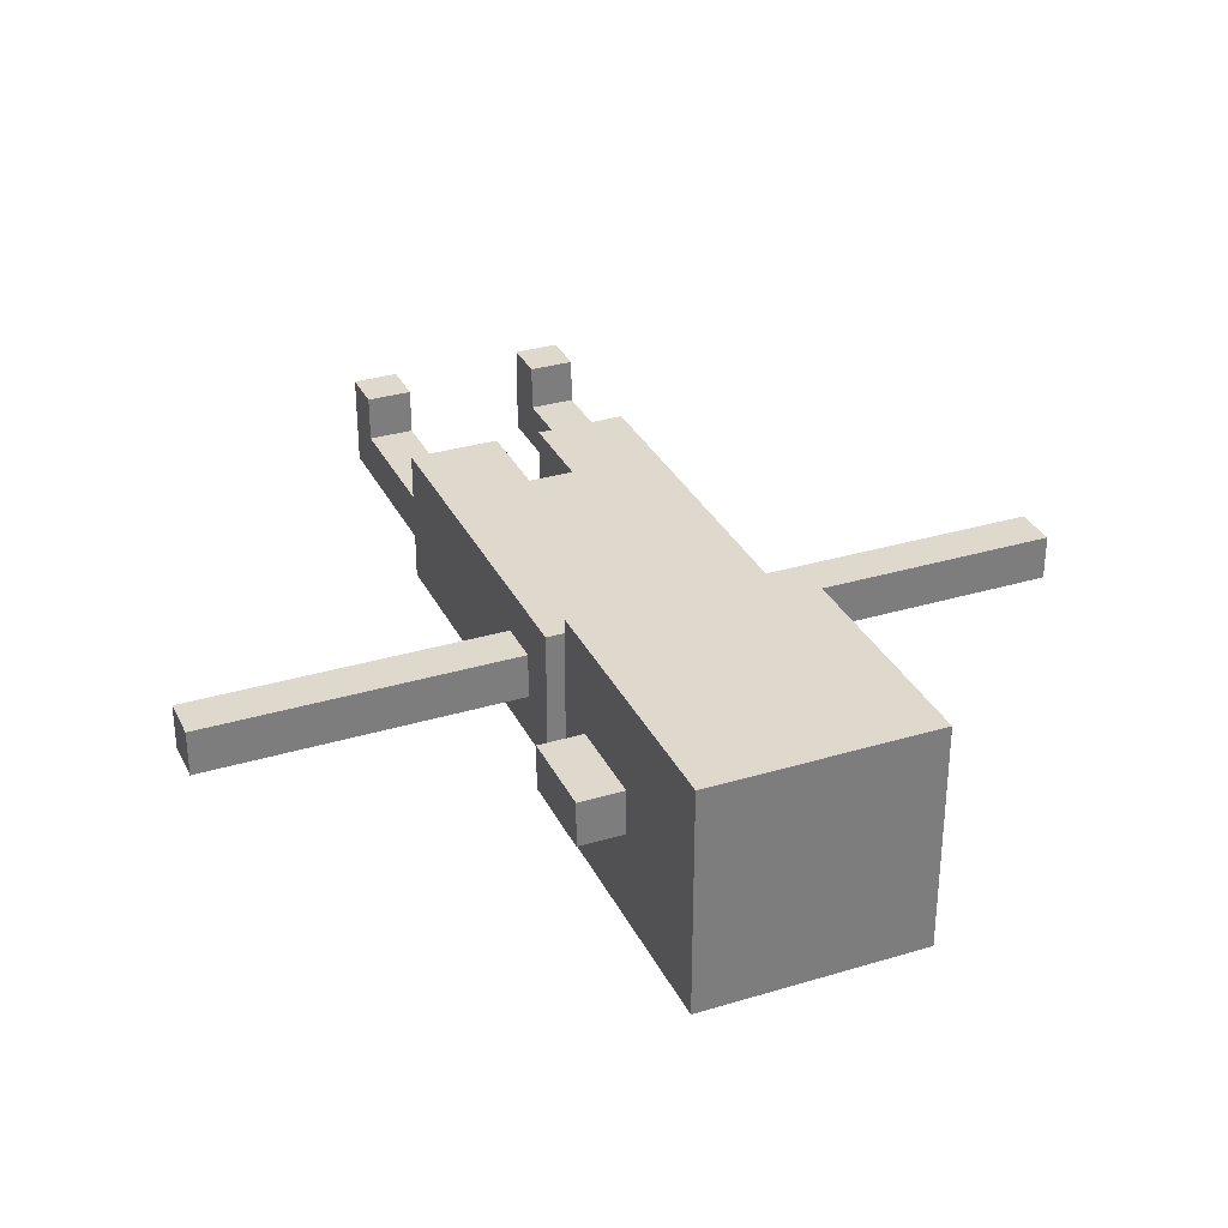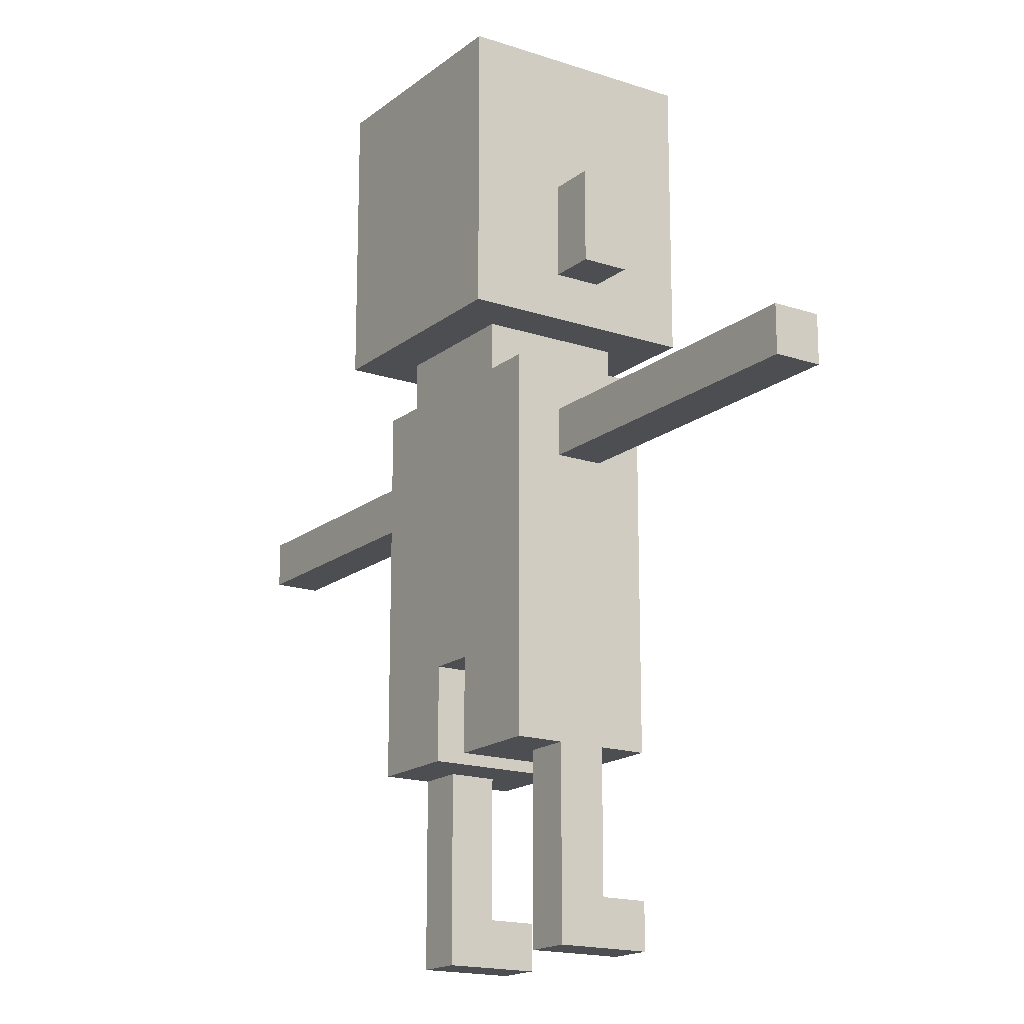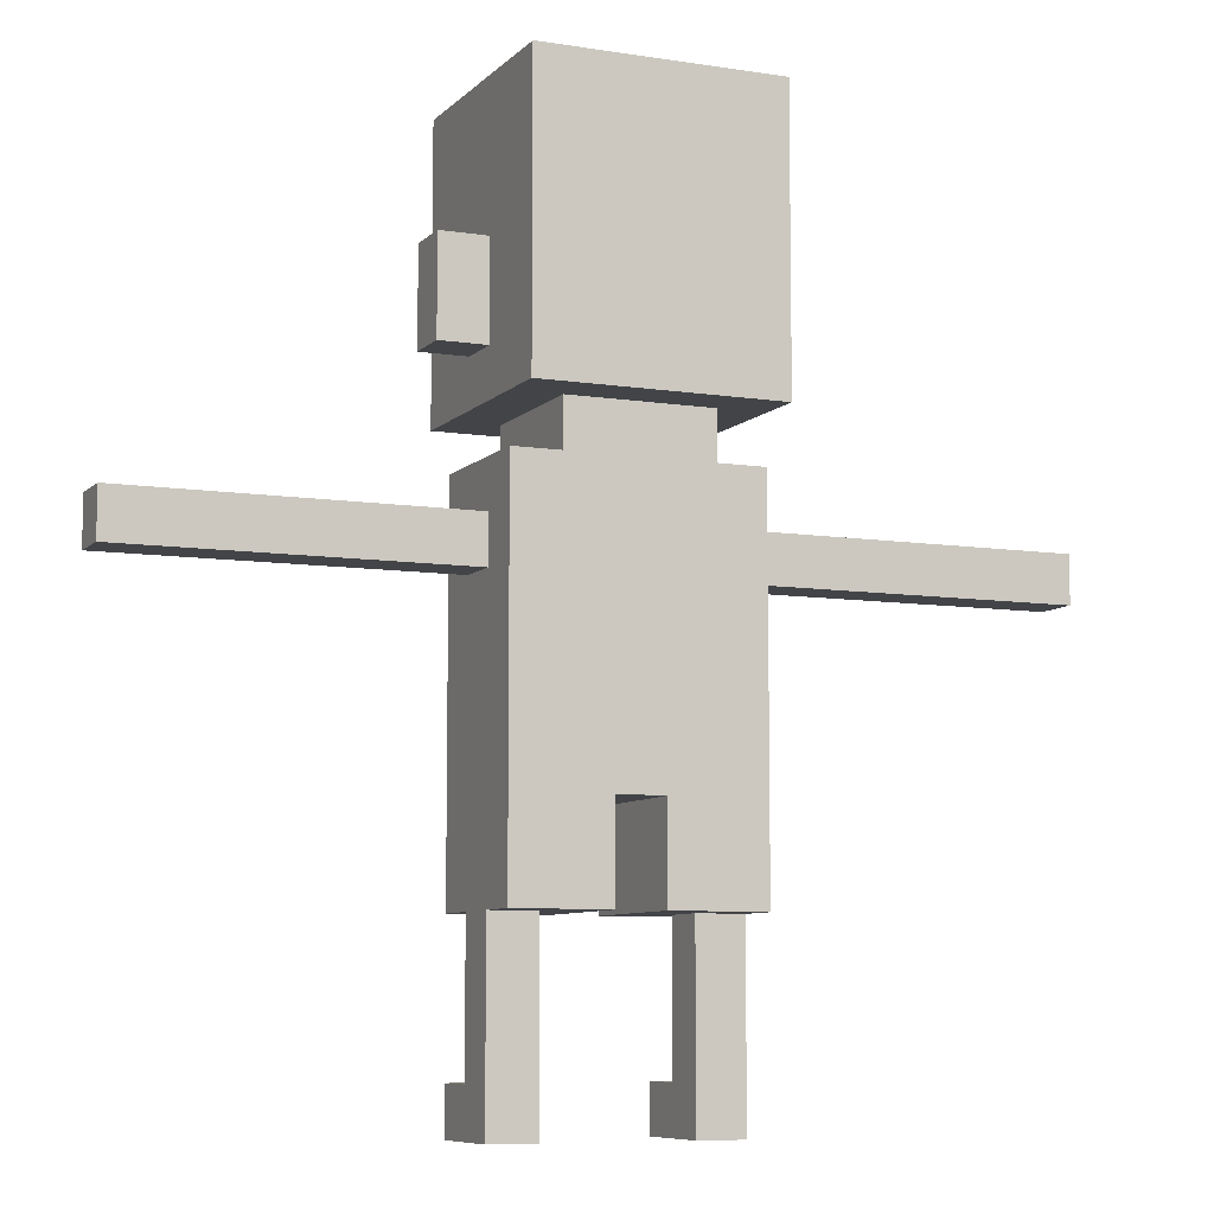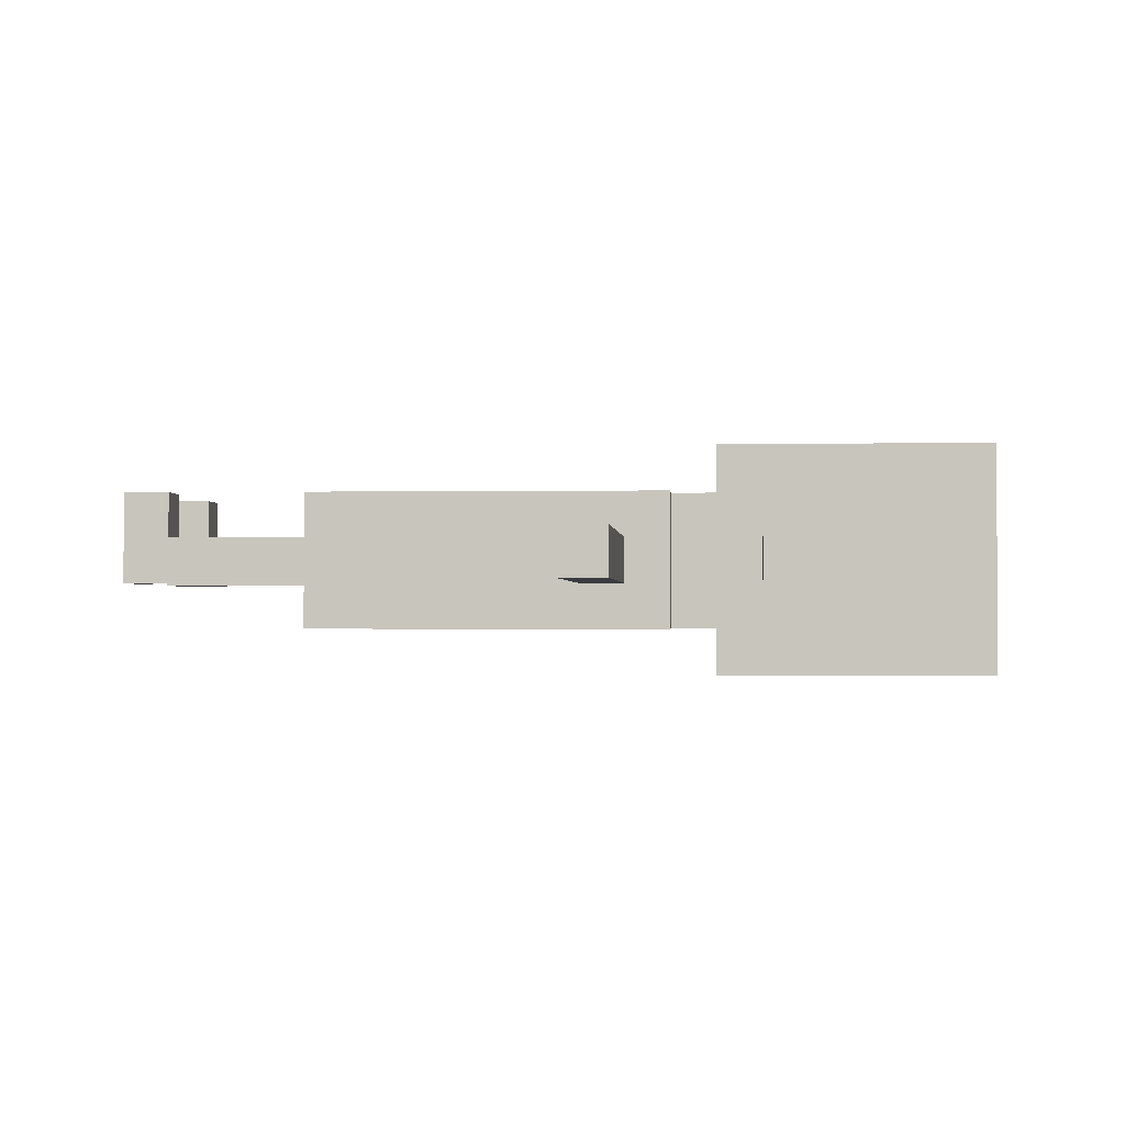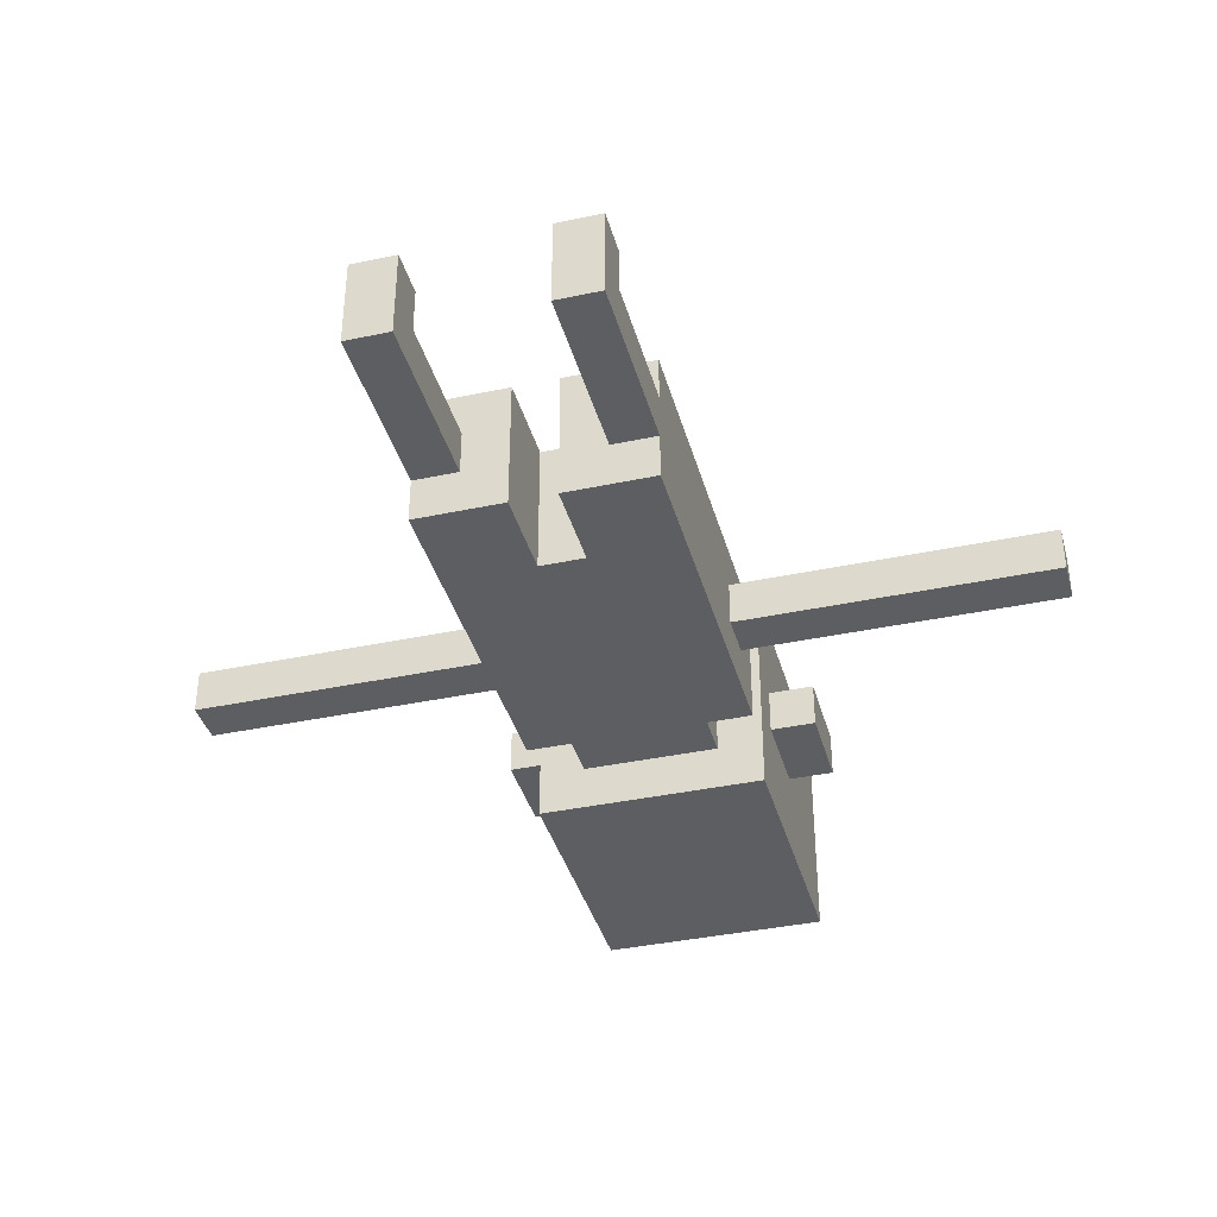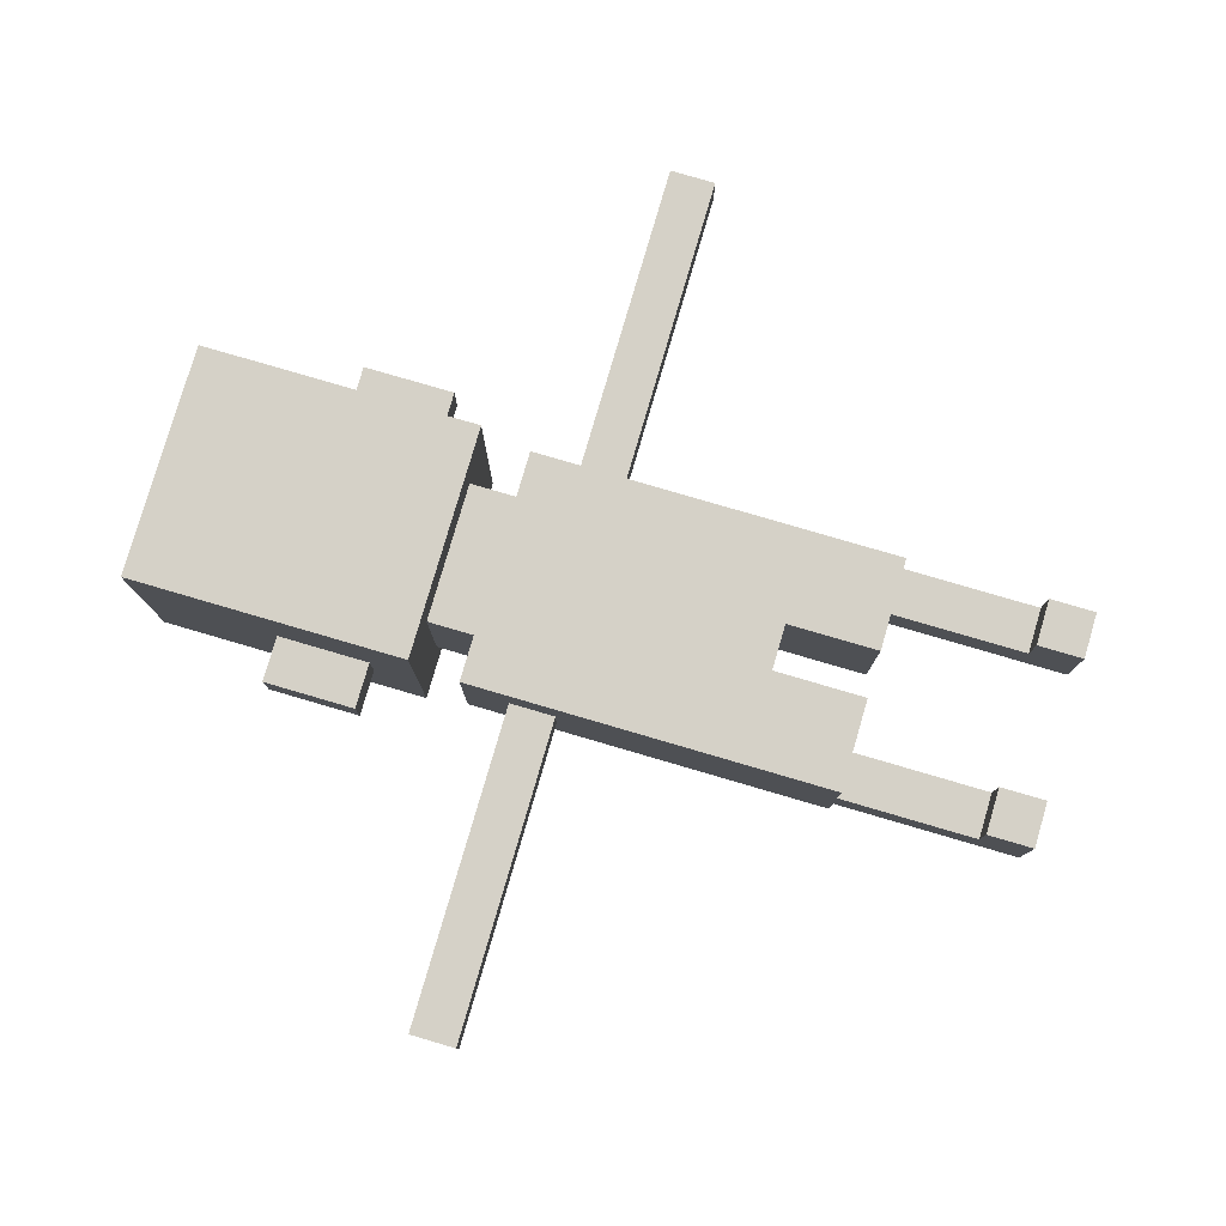
<metadata>
{"format":"obj","ext":"obj","renderer":"f3d","projection":"perspective","resolution":1024,"background":"white","views":[{"elev":31.9,"azim":157.1,"up":"+Z"},{"elev":-17.2,"azim":-123.7,"up":"+Y"},{"elev":-8.0,"azim":156.4,"up":"+Y"},{"elev":-1.3,"azim":93.8,"up":"+Z"},{"elev":-38.2,"azim":15.1,"up":"+Z"},{"elev":79.4,"azim":-73.7,"up":"+Z"}]}
</metadata>
<code>
v -9 10 0.5
v -9 10 -0.5
v -9 11 0.5
v -9 11 -0.5
v -3 14 0.5
v -3 14 -0.5
v -3 16 0.5
v -3 16 -0.5
v -2 0 1.5
v -2 0 -0.5
v -2 1 1.5
v -2 1 0.5
v -2 3 0.5
v -2 3 -0.5
v -2 4 1.5
v -2 4 0.5
v -2 4 -0.5
v -2 4 -1.5
v -2 7 1.5
v -2 7 -1.5
v -2 10 0.5
v -2 10 -0.5
v -2 11 0.5
v -2 11 -0.5
v -2 12 1.5
v -2 12 -1.5
v -2 13 2.5
v -2 13 -2.5
v -2 14 2.5
v -2 14 1.5
v -2 14 0.5
v -2 14 -0.5
v -2 14 -1.5
v -2 14 -2.5
v -2 16 2.5
v -2 16 1.5
v -2 16 0.5
v -2 16 -0.5
v -2 16 -1.5
v -2 17 2.5
v -2 17 1.5
v -2 19 2.5
v -2 19 -2.5
v -1 12 1.5
v -1 12 -1.5
v -1 13 1.5
v -1 13 -1.5
v 1 4 1.5
v 1 4 -1.5
v 1 6 1.5
v 1 6 -1.5
v 2 0 1.5
v 2 0 -0.5
v 2 1 1.5
v 2 1 0.5
v 2 3 0.5
v 2 3 -0.5
v 2 4 0.5
v 2 4 -0.5
v -1 0 1.5
v -1 0 -0.5
v -1 1 1.5
v -1 1 0.5
v -1 3 0.5
v -1 3 -0.5
v -1 4 0.5
v -1 4 -0.5
v 0 4 1.5
v 0 4 -1.5
v 0 6 1.5
v 0 6 -1.5
v 2 12 1.5
v 2 12 -1.5
v 2 13 1.5
v 2 13 -1.5
v 3 0 1.5
v 3 0 -0.5
v 3 1 1.5
v 3 1 0.5
v 3 3 0.5
v 3 3 -0.5
v 3 4 1.5
v 3 4 0.5
v 3 4 -0.5
v 3 4 -1.5
v 3 7 1.5
v 3 7 -1.5
v 3 10 0.5
v 3 10 -0.5
v 3 11 0.5
v 3 11 -0.5
v 3 12 1.5
v 3 12 -1.5
v 3 13 2.5
v 3 13 -2.5
v 3 14 2.5
v 3 14 1.5
v 3 14 0.5
v 3 14 -0.5
v 3 14 -2.5
v 3 16 2.5
v 3 16 1.5
v 3 16 0.5
v 3 16 -0.5
v 3 17 2.5
v 3 17 1.5
v 3 19 2.5
v 3 19 -2.5
v 4 14 0.5
v 4 14 -0.5
v 4 16 0.5
v 4 16 -0.5
v 10 10 0.5
v 10 10 -0.5
v 10 11 0.5
v 10 11 -0.5
v -2 13 2.5
v -2 14 2.5
v -2 16 2.5
v -2 17 2.5
v -2 19 2.5
v -1 14 2.5
v -1 16 2.5
v 0 13 2.5
v 0 14 2.5
v 0 16 2.5
v 1 13 2.5
v 1 14 2.5
v 1 16 2.5
v 2 14 2.5
v 2 16 2.5
v 3 13 2.5
v 3 14 2.5
v 3 16 2.5
v 3 17 2.5
v 3 19 2.5
v -2 0 1.5
v -2 1 1.5
v -2 4 1.5
v -2 7 1.5
v -2 12 1.5
v -1 0 1.5
v -1 1 1.5
v -1 12 1.5
v -1 13 1.5
v 0 4 1.5
v 0 6 1.5
v 0 13 1.5
v 1 4 1.5
v 1 6 1.5
v 1 13 1.5
v 2 0 1.5
v 2 1 1.5
v 2 12 1.5
v 2 13 1.5
v 3 0 1.5
v 3 1 1.5
v 3 4 1.5
v 3 7 1.5
v 3 12 1.5
v -9 10 0.5
v -9 11 0.5
v -3 10 0.5
v -3 11 0.5
v -3 14 0.5
v -3 16 0.5
v -2 1 0.5
v -2 3 0.5
v -2 4 0.5
v -2 10 0.5
v -2 11 0.5
v -2 14 0.5
v -2 16 0.5
v -1 1 0.5
v -1 3 0.5
v -1 4 0.5
v 2 1 0.5
v 2 3 0.5
v 2 4 0.5
v 3 1 0.5
v 3 3 0.5
v 3 4 0.5
v 3 10 0.5
v 3 11 0.5
v 3 14 0.5
v 3 16 0.5
v 4 10 0.5
v 4 11 0.5
v 4 14 0.5
v 4 16 0.5
v 10 10 0.5
v 10 11 0.5
v -9 10 -0.5
v -9 11 -0.5
v -3 10 -0.5
v -3 11 -0.5
v -3 14 -0.5
v -3 16 -0.5
v -2 0 -0.5
v -2 3 -0.5
v -2 4 -0.5
v -2 10 -0.5
v -2 11 -0.5
v -2 14 -0.5
v -2 16 -0.5
v -1 0 -0.5
v -1 3 -0.5
v -1 4 -0.5
v 2 0 -0.5
v 2 3 -0.5
v 2 4 -0.5
v 3 0 -0.5
v 3 3 -0.5
v 3 4 -0.5
v 3 10 -0.5
v 3 11 -0.5
v 3 14 -0.5
v 3 16 -0.5
v 4 10 -0.5
v 4 11 -0.5
v 4 14 -0.5
v 4 16 -0.5
v 10 10 -0.5
v 10 11 -0.5
v -2 4 -1.5
v -2 7 -1.5
v -2 12 -1.5
v -1 12 -1.5
v -1 13 -1.5
v 0 4 -1.5
v 0 6 -1.5
v 1 4 -1.5
v 1 6 -1.5
v 2 12 -1.5
v 2 13 -1.5
v 3 4 -1.5
v 3 7 -1.5
v 3 12 -1.5
v -2 13 -2.5
v -2 14 -2.5
v -2 19 -2.5
v 3 13 -2.5
v 3 14 -2.5
v 3 19 -2.5
v -2 0 1.5
v -1 0 1.5
v 2 0 1.5
v 3 0 1.5
v -2 0 -0.5
v -1 0 -0.5
v 2 0 -0.5
v 3 0 -0.5
v -2 4 1.5
v 0 4 1.5
v 1 4 1.5
v 3 4 1.5
v -2 4 0.5
v -1 4 0.5
v 2 4 0.5
v 3 4 0.5
v -2 4 -0.5
v -1 4 -0.5
v 2 4 -0.5
v 3 4 -0.5
v -2 4 -1.5
v 0 4 -1.5
v 1 4 -1.5
v 3 4 -1.5
v 0 6 1.5
v 1 6 1.5
v 0 6 -1.5
v 1 6 -1.5
v -9 10 0.5
v -3 10 0.5
v -2 10 0.5
v 3 10 0.5
v 4 10 0.5
v 10 10 0.5
v -9 10 -0.5
v -3 10 -0.5
v -2 10 -0.5
v 3 10 -0.5
v 4 10 -0.5
v 10 10 -0.5
v -2 13 2.5
v 0 13 2.5
v 1 13 2.5
v 3 13 2.5
v -1 13 1.5
v 0 13 1.5
v 1 13 1.5
v 2 13 1.5
v -1 13 -1.5
v 2 13 -1.5
v -2 13 -2.5
v 3 13 -2.5
v -3 14 0.5
v -2 14 0.5
v 3 14 0.5
v 4 14 0.5
v -3 14 -0.5
v -2 14 -0.5
v 3 14 -0.5
v 4 14 -0.5
v -2 1 1.5
v -1 1 1.5
v 2 1 1.5
v 3 1 1.5
v -2 1 0.5
v -1 1 0.5
v 2 1 0.5
v 3 1 0.5
v -9 11 0.5
v -3 11 0.5
v -2 11 0.5
v 3 11 0.5
v 4 11 0.5
v 10 11 0.5
v -9 11 -0.5
v -3 11 -0.5
v -2 11 -0.5
v 3 11 -0.5
v 4 11 -0.5
v 10 11 -0.5
v -2 12 1.5
v -1 12 1.5
v 2 12 1.5
v 3 12 1.5
v -2 12 -1.5
v -1 12 -1.5
v 2 12 -1.5
v 3 12 -1.5
v -3 16 0.5
v -2 16 0.5
v 3 16 0.5
v 4 16 0.5
v -3 16 -0.5
v -2 16 -0.5
v 3 16 -0.5
v 4 16 -0.5
v -2 19 2.5
v 3 19 2.5
v -2 19 -2.5
v 3 19 -2.5
f 3 2 1
f 4 2 3
f 7 6 5
f 8 6 7
f 11 10 9
f 12 10 11
f 13 10 12
f 14 10 13
f 16 14 13
f 17 14 16
f 19 17 16
f 19 18 17
f 19 16 15
f 20 18 19
f 21 20 19
f 22 20 21
f 23 21 19
f 24 20 22
f 25 23 19
f 25 24 23
f 26 20 24
f 26 24 25
f 29 28 27
f 30 28 29
f 31 28 30
f 32 28 31
f 33 28 32
f 34 28 33
f 35 30 29
f 36 31 30
f 36 30 35
f 37 31 36
f 38 33 32
f 39 34 33
f 39 33 38
f 40 36 35
f 41 38 37
f 41 36 40
f 41 37 36
f 41 39 38
f 42 41 40
f 43 34 39
f 43 41 42
f 43 39 41
f 46 45 44
f 47 45 46
f 50 49 48
f 51 49 50
f 54 53 52
f 55 53 54
f 56 53 55
f 57 53 56
f 58 57 56
f 59 57 58
f 60 61 62
f 62 61 63
f 63 61 64
f 64 61 65
f 64 65 66
f 66 65 67
f 68 69 70
f 70 69 71
f 72 73 74
f 74 73 75
f 76 77 78
f 78 77 79
f 79 77 80
f 80 77 81
f 80 81 83
f 83 81 84
f 83 84 86
f 84 85 86
f 82 83 86
f 86 85 87
f 86 87 88
f 88 87 89
f 86 88 90
f 89 87 91
f 86 90 92
f 90 91 92
f 91 87 93
f 92 91 93
f 94 95 96
f 96 95 97
f 97 95 98
f 98 95 99
f 99 95 100
f 96 97 101
f 97 98 102
f 101 97 102
f 102 98 103
f 99 100 104
f 101 102 105
f 102 103 106
f 105 102 106
f 103 104 106
f 105 106 107
f 104 100 108
f 107 106 108
f 106 104 108
f 109 110 111
f 111 110 112
f 113 114 115
f 115 114 116
f 122 118 117
f 122 119 118
f 123 120 119
f 123 119 122
f 124 122 117
f 125 123 122
f 125 122 124
f 126 120 123
f 126 123 125
f 127 125 124
f 128 126 125
f 128 125 127
f 129 120 126
f 129 126 128
f 130 128 127
f 130 129 128
f 131 120 129
f 131 129 130
f 132 130 127
f 133 131 130
f 133 130 132
f 134 120 131
f 134 131 133
f 135 121 120
f 135 120 134
f 136 121 135
f 142 138 137
f 143 138 142
f 144 141 140
f 146 140 139
f 147 140 146
f 148 145 144
f 150 140 147
f 151 148 144
f 154 144 140
f 154 151 144
f 155 151 154
f 156 153 152
f 157 153 156
f 158 150 149
f 159 140 150
f 159 150 158
f 159 154 140
f 160 154 159
f 163 162 161
f 164 162 163
f 170 164 163
f 171 164 170
f 172 166 165
f 173 166 172
f 174 168 167
f 175 169 168
f 175 168 174
f 176 169 175
f 180 178 177
f 181 179 178
f 181 178 180
f 182 179 181
f 187 184 183
f 188 184 187
f 189 186 185
f 190 186 189
f 191 188 187
f 192 188 191
f 193 194 195
f 195 194 196
f 195 196 202
f 202 196 203
f 197 198 204
f 204 198 205
f 199 200 206
f 200 201 207
f 206 200 207
f 207 201 208
f 209 210 212
f 210 211 213
f 212 210 213
f 213 211 214
f 215 216 219
f 219 216 220
f 217 218 221
f 221 218 222
f 219 220 223
f 223 220 224
f 226 227 228
f 225 226 230
f 230 226 231
f 231 226 233
f 228 229 234
f 226 228 234
f 234 229 235
f 232 233 236
f 233 226 237
f 236 233 237
f 226 234 237
f 237 234 238
f 239 240 242
f 240 241 243
f 242 240 243
f 243 241 244
f 249 246 245
f 250 246 249
f 251 248 247
f 252 248 251
f 257 254 253
f 258 254 257
f 259 256 255
f 260 256 259
f 262 254 258
f 263 259 255
f 265 262 261
f 266 254 262
f 266 262 265
f 267 264 263
f 267 263 255
f 268 264 267
f 271 270 269
f 272 270 271
f 279 274 273
f 280 275 274
f 280 274 279
f 281 275 280
f 282 277 276
f 283 278 277
f 283 277 282
f 284 278 283
f 289 286 285
f 290 287 286
f 290 286 289
f 291 288 287
f 291 287 290
f 292 288 291
f 293 289 285
f 294 288 292
f 295 293 285
f 295 294 293
f 296 288 294
f 296 294 295
f 301 298 297
f 302 298 301
f 303 300 299
f 304 300 303
f 305 306 309
f 309 306 310
f 307 308 311
f 311 308 312
f 313 314 319
f 314 315 320
f 319 314 320
f 320 315 321
f 316 317 322
f 317 318 323
f 322 317 323
f 323 318 324
f 325 326 329
f 329 326 330
f 327 328 331
f 331 328 332
f 333 334 337
f 337 334 338
f 335 336 339
f 339 336 340
f 341 342 343
f 343 342 344

</code>
